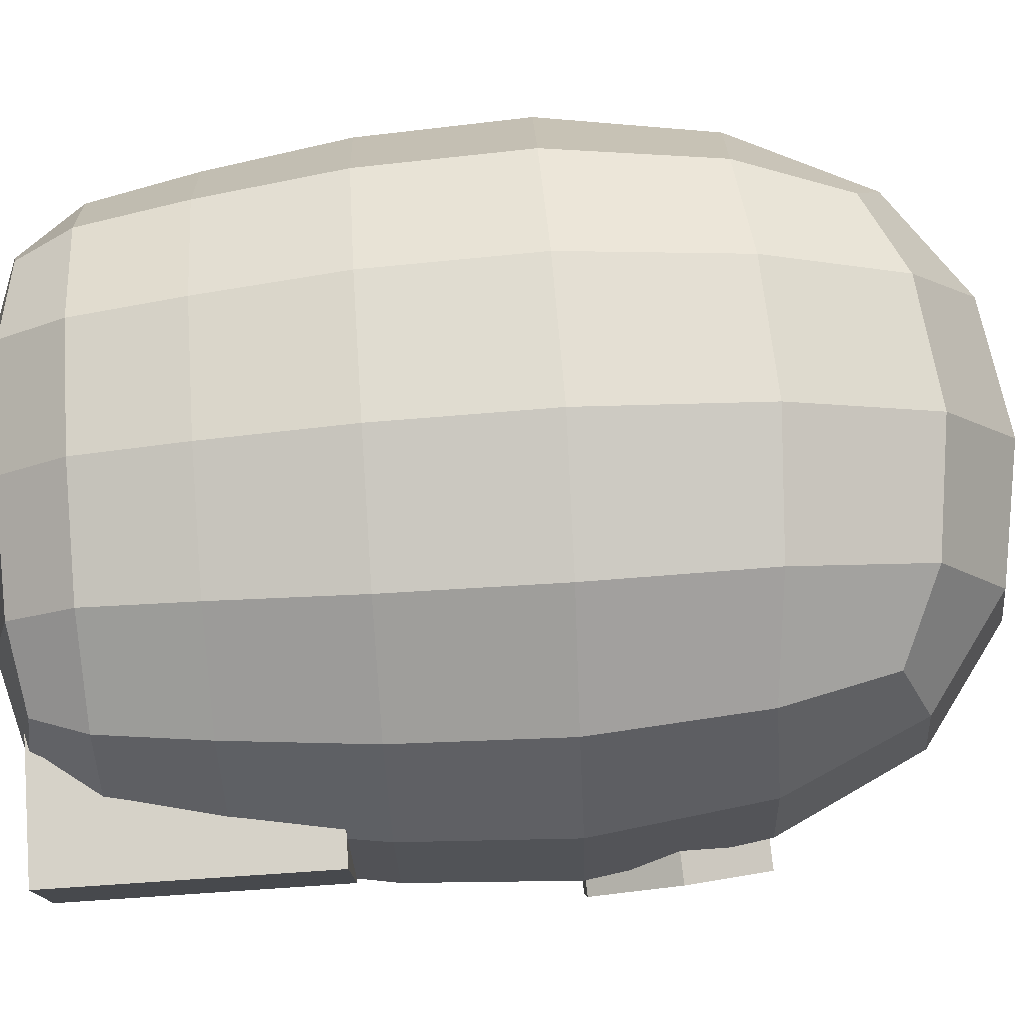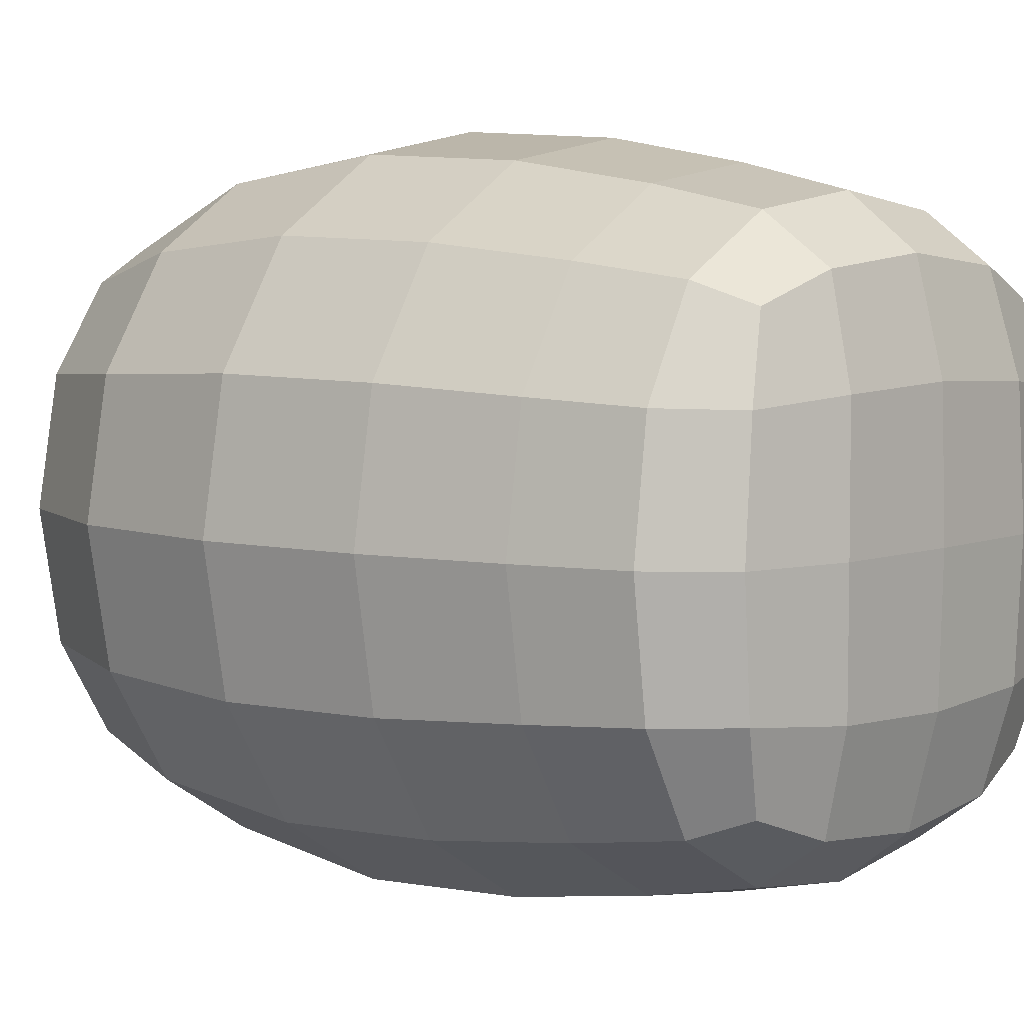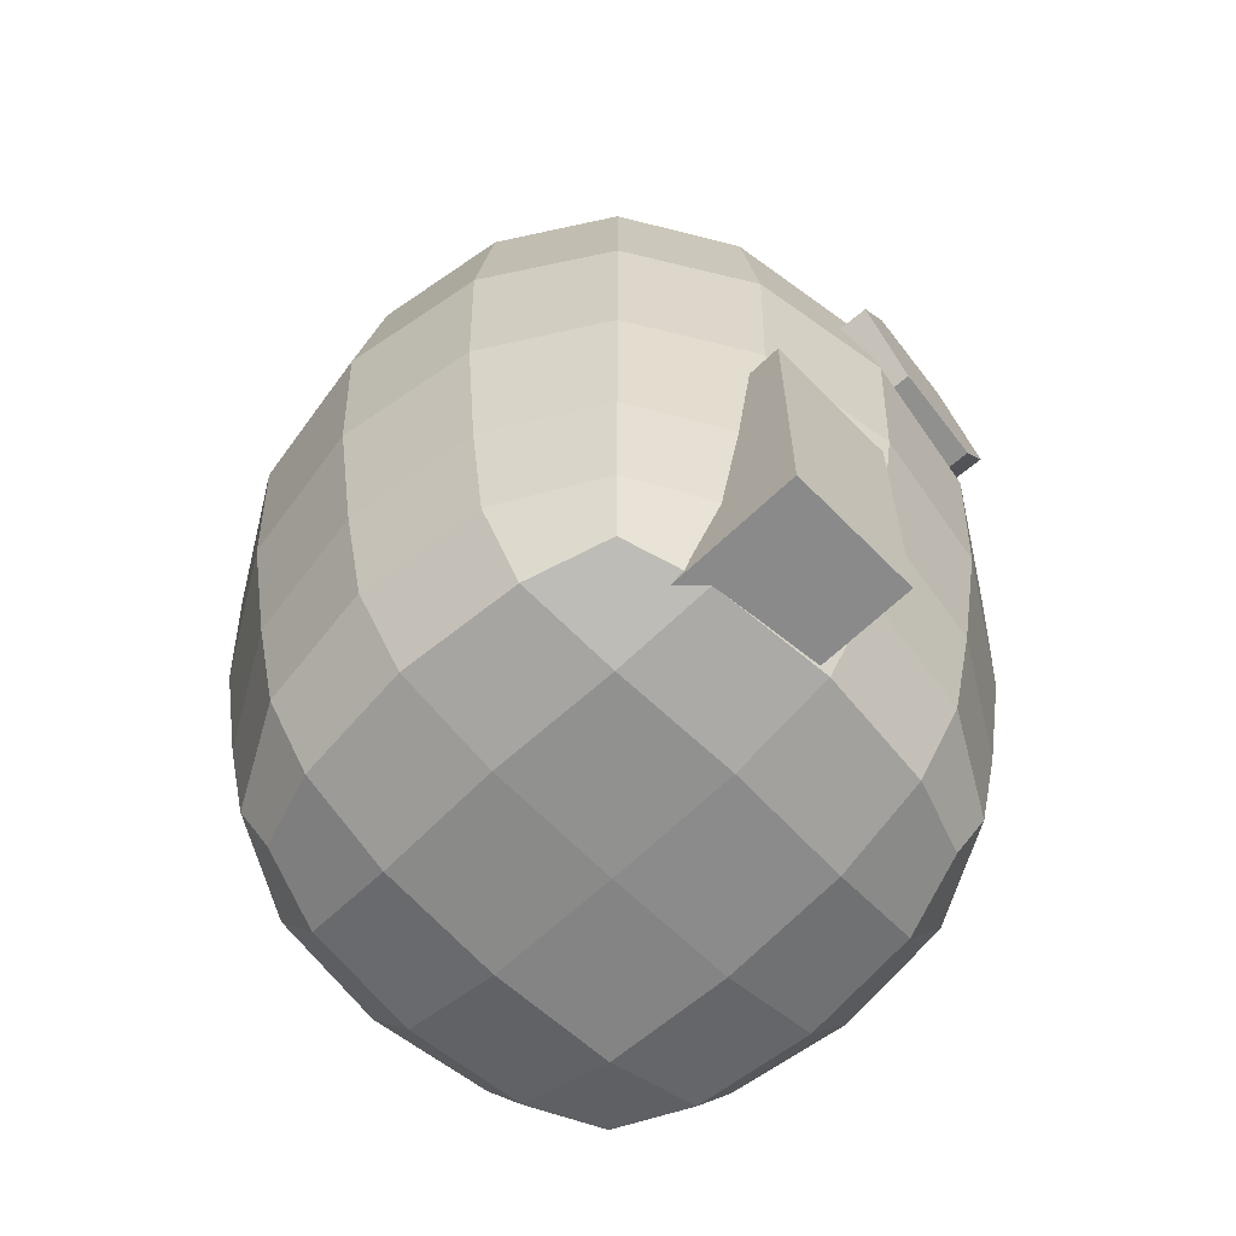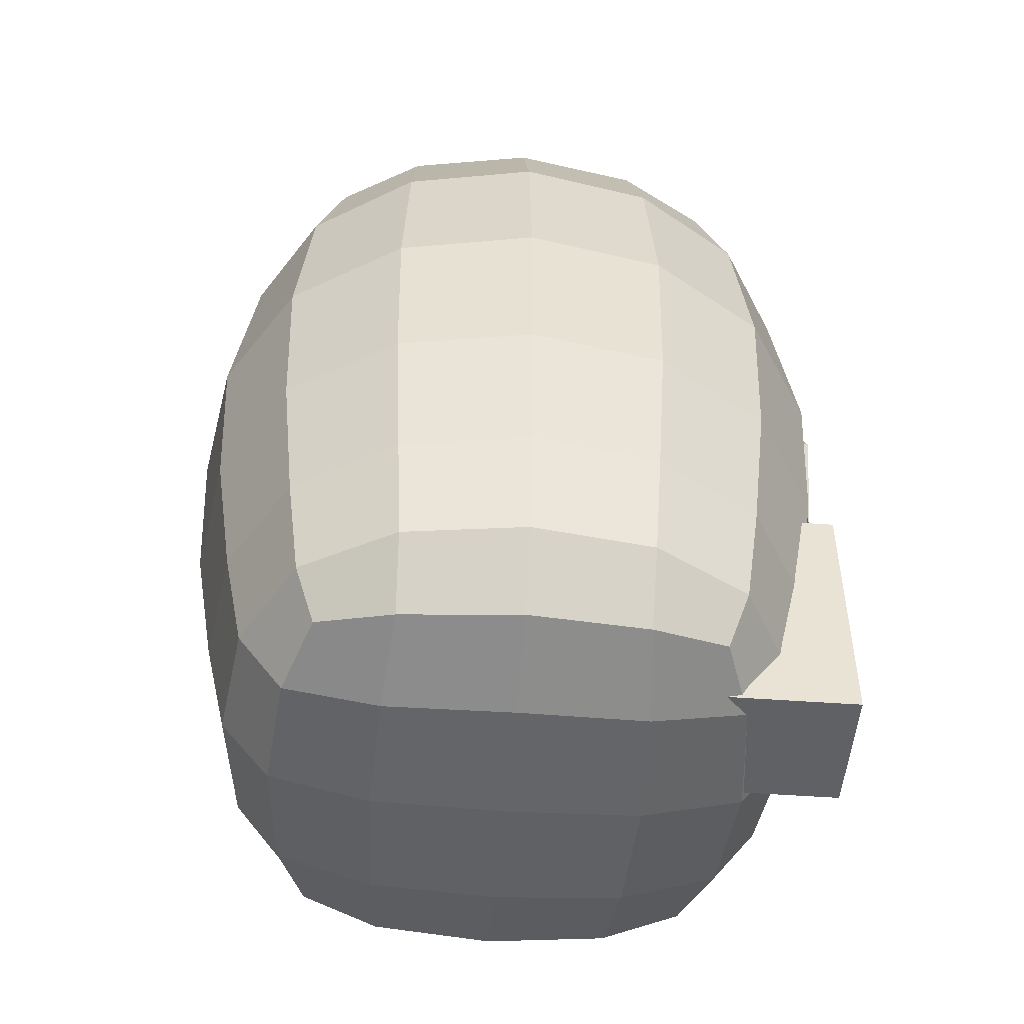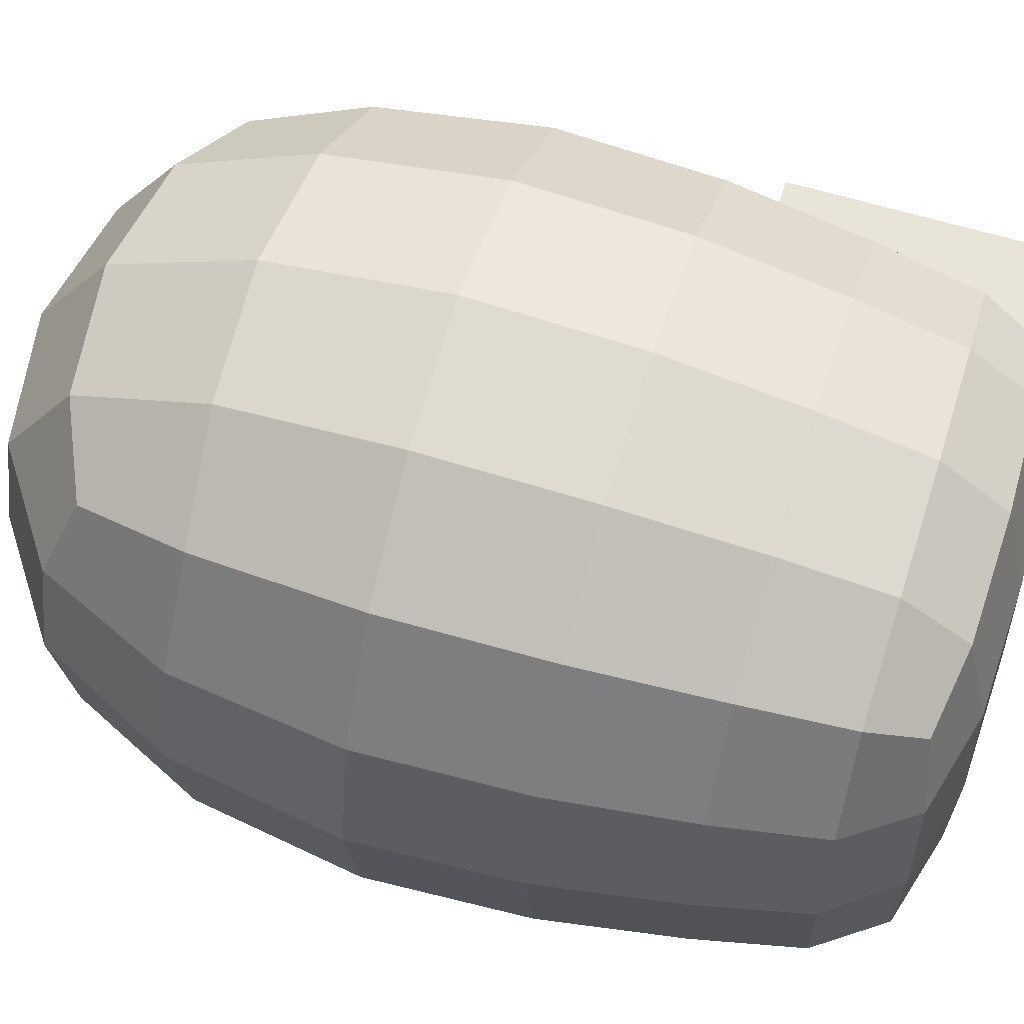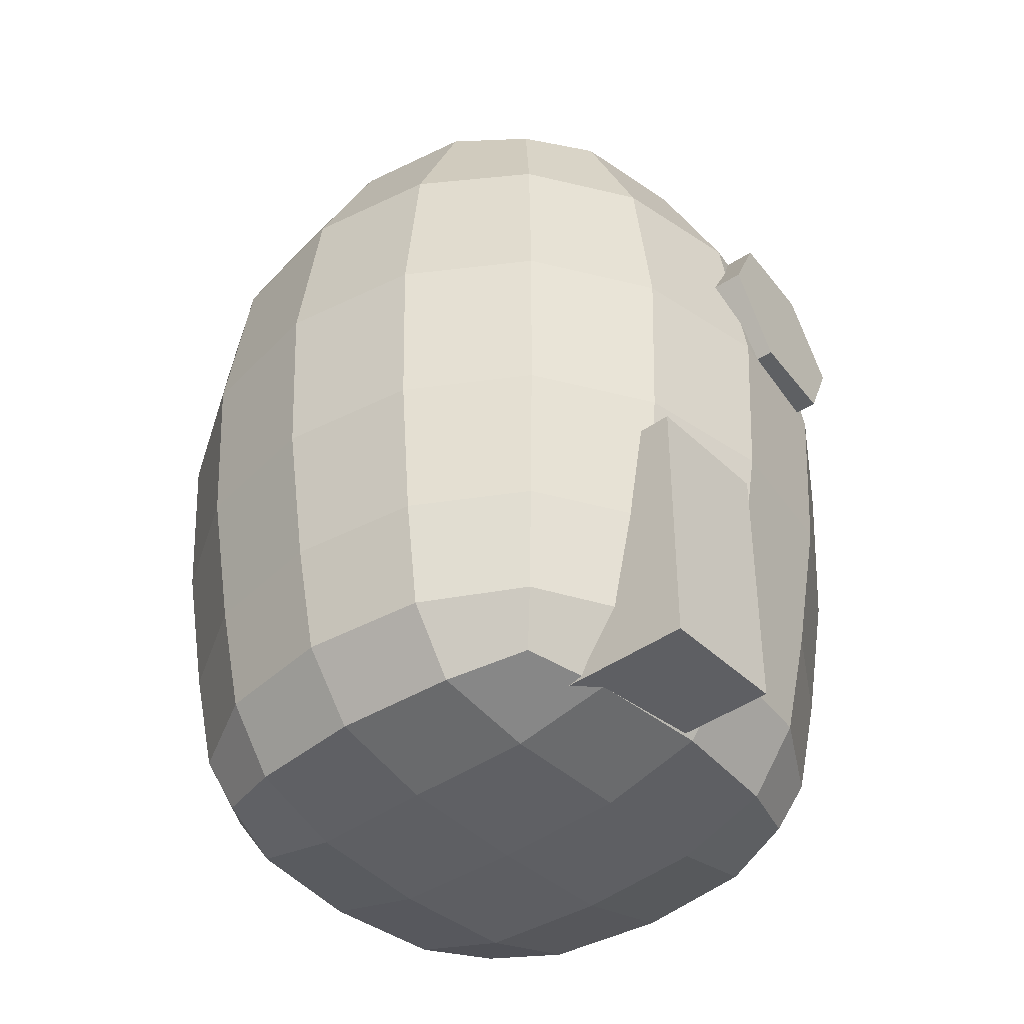
<metadata>
{"format":"obj","ext":"obj","renderer":"f3d","projection":"perspective","resolution":1024,"background":"white","views":[{"elev":77.5,"azim":86.2,"up":"+Z"},{"elev":5.6,"azim":-50.4,"up":"+Z"},{"elev":-63.6,"azim":44.3,"up":"+Y"},{"elev":-49.8,"azim":-4.6,"up":"+Y"},{"elev":60.6,"azim":-72.5,"up":"+Z"},{"elev":-41.4,"azim":41.0,"up":"+Y"}]}
</metadata>
<code>
v 39.19 10.31 37.05
v 39.19 79.34 37.05
v 39.19 79.34 2.946
v 39.19 10.31 2.946
v 86.3 79.34 2.946
v 86.3 10.31 2.946
v 86.3 79.34 37.05
v 86.3 10.31 37.05
v -59.82 53.88 59.82
v -63.46 89.21 63.46
v -80.97 89.27 34.8
v -75.69 53.89 32.97
v -64.83 130.4 64.83
v -82.93 130.7 35.49
v -88.93 131.1 -2.5e-05
v -86.7 89.36 -1.6e-05
v -80.68 53.91 -1e-05
v -60.96 172.5 60.96
v -76.88 174 33.87
v -53.62 200.6 53.62
v -60.81 208.9 32.17
v -64.04 212.1 -4e-05
v -82.02 175.3 -3.4e-05
v -76.88 174 -33.87
v -82.93 130.7 -35.49
v -60.81 208.9 -32.17
v -53.62 200.6 -53.62
v -60.96 172.5 -60.96
v -64.83 130.4 -64.83
v -80.97 89.27 -34.8
v -75.69 53.89 -32.97
v -63.46 89.21 -63.46
v -59.82 53.88 -59.82
v -34.8 89.35 -80.97
v -32.97 53.91 -75.69
v -35.49 131 -82.93
v -1.1e-05 131.6 -88.93
v -6e-06 89.47 -86.7
v -4e-06 53.93 -80.68
v -33.87 174.9 -76.88
v -32.17 209.9 -60.81
v -1.7e-05 213.7 -64.04
v -1.4e-05 176.6 -82.02
v 33.87 174.9 -76.88
v 35.49 131 -82.93
v 32.17 209.9 -60.81
v 53.62 200.6 -53.62
v 60.96 172.5 -60.96
v 64.83 130.4 -64.83
v 34.8 89.35 -80.97
v 32.97 53.91 -75.69
v 63.46 89.21 -63.46
v 59.82 53.88 -59.82
v 80.97 89.27 -34.8
v 75.69 53.89 -32.97
v 82.93 130.7 -35.49
v 88.93 131.1 -2.7e-05
v 86.7 89.36 -1.7e-05
v 80.68 53.91 -9e-06
v 76.88 174 -33.87
v 60.81 208.9 -32.17
v 64.04 212.1 -4e-05
v 82.02 175.3 -3.4e-05
v 76.88 174 33.87
v 82.93 130.7 35.49
v 60.81 208.9 32.17
v 53.62 200.6 53.62
v 60.96 172.5 60.96
v 64.83 130.4 64.83
v 80.97 89.27 34.8
v 75.69 53.89 32.97
v 63.46 89.21 63.46
v 59.82 53.88 59.82
v 34.8 89.35 80.97
v 32.97 53.91 75.69
v 35.49 131 82.93
v -9e-06 131.6 88.93
v -5e-06 89.47 86.7
v -3e-06 53.93 80.68
v 33.87 174.9 76.88
v 32.17 209.9 60.81
v -1.8e-05 213.7 64.04
v -1.4e-05 176.6 82.02
v -33.87 174.9 76.88
v -35.49 131 82.93
v -32.17 209.9 60.81
v -34.8 89.35 80.97
v -32.97 53.91 75.69
v -51.12 13.56 -51.12
v -31.17 10.36 -58.27
v -33.37 3.882 -33.37
v -58.27 10.36 -31.17
v -0 9.704 -61.29
v 1e-06 2.954 -34.72
v -0 1.989 1e-06
v -34.72 2.954 0
v -61.29 9.704 -1e-06
v 31.17 10.36 -58.27
v 33.37 3.882 -33.37
v 51.12 13.56 -51.12
v 58.27 10.36 -31.17
v 61.29 9.704 1e-06
v 34.72 2.954 2e-06
v 33.37 3.882 33.37
v -0 2.954 34.72
v 58.27 10.36 31.17
v 51.12 13.56 51.12
v 31.17 10.36 58.27
v -0 9.704 61.29
v -33.37 3.882 33.37
v -58.27 10.36 31.17
v -31.17 10.36 58.27
v -51.12 13.56 51.12
v 33.77 228 -33.77
v -1.9e-05 233.5 -35.07
v -2.1e-05 238.8 -4.7e-05
v 35.07 232.8 -4.4e-05
v -33.77 228 -33.77
v -35.07 232.8 -4.5e-05
v -33.77 228 33.77
v -2.1e-05 233.5 35.07
v 33.77 228 33.77
v -2e-06 26.8 74.47
v -31.53 26.93 70.22
v -56.26 27.3 56.26
v 56.26 27.3 56.26
v 31.53 26.93 70.22
v 74.47 26.8 -2e-06
v 70.22 26.92 31.53
v 56.26 27.3 -56.26
v 70.22 26.92 -31.53
v -1e-06 26.8 -74.47
v 31.53 26.93 -70.22
v -56.26 27.3 -56.26
v -31.53 26.93 -70.22
v -74.47 26.8 -4e-06
v -70.22 26.92 -31.53
v -70.22 26.92 31.53
v 77.37 131.1 -5.082
v 77.28 152.7 7.553
v 74.21 174.4 -4.705
v 71.23 174.4 -29.6
v 71.32 152.7 -42.23
v 74.39 131.1 -29.97
v 92.17 131.9 -6.349
v 89.19 131.9 -31.24
v 86.12 153.5 -43.5
v 86.04 175.2 -30.86
v 89.01 175.2 -5.971
v 92.08 153.5 6.286
g Cube.003
f 2 3 4 1
f 5 6 4 3
f 5 7 8 6
f 8 7 2 1
f 6 8 1 4
f 7 5 3 2
f 9 10 11 12
f 10 13 14 11
f 11 14 15 16
f 17 12 11 16
f 13 18 19 14
f 20 21 19 18
f 21 22 23 19
f 19 23 15 14
f 23 24 25 15
f 22 26 24 23
f 26 27 28 24
f 28 29 25 24
f 31 17 16 30
f 25 30 16 15
f 29 32 30 25
f 32 33 31 30
f 34 35 33 32
f 36 34 32 29
f 37 38 34 36
f 38 39 35 34
f 40 36 29 28
f 41 40 28 27
f 42 43 40 41
f 43 37 36 40
f 44 45 37 43
f 46 44 43 42
f 47 48 44 46
f 48 49 45 44
f 50 51 39 38
f 45 50 38 37
f 49 52 50 45
f 52 53 51 50
f 54 55 53 52
f 56 54 52 49
f 57 58 54 56
f 54 58 59 55
f 60 56 49 48
f 60 48 47 61
f 63 60 61 62
f 57 56 60 63
f 65 57 63 64
f 64 63 62 66
f 68 64 66 67
f 65 64 68 69
f 58 70 71 59
f 58 57 65 70
f 70 65 69 72
f 71 70 72 73
f 73 72 74 75
f 72 69 76 74
f 74 76 77 78
f 75 74 78 79
f 69 68 80 76
f 68 67 81 80
f 80 81 82 83
f 76 80 83 77
f 77 83 84 85
f 83 82 86 84
f 84 86 20 18
f 85 84 18 13
f 79 78 87 88
f 78 77 85 87
f 87 85 13 10
f 88 87 10 9
f 90 91 92 89
f 93 94 91 90
f 94 95 96 91
f 91 96 97 92
f 98 99 94 93
f 100 101 99 98
f 101 102 103 99
f 99 103 95 94
f 103 104 105 95
f 102 106 104 103
f 106 107 108 104
f 104 108 109 105
f 96 110 111 97
f 95 105 110 96
f 105 109 112 110
f 110 112 113 111
f 61 47 46 114
f 114 46 42 115
f 117 114 115 116
f 62 61 114 117
f 115 42 41 118
f 118 41 27 26
f 119 118 26 22
f 116 115 118 119
f 121 116 119 120
f 120 119 22 21
f 86 120 21 20
f 82 121 120 86
f 66 62 117 122
f 122 117 116 121
f 81 122 121 82
f 67 66 122 81
f 109 123 124 112
f 123 79 88 124
f 124 88 9 125
f 112 124 125 113
f 107 126 127 108
f 126 73 75 127
f 127 75 79 123
f 108 127 123 109
f 128 129 106 102
f 59 71 129 128
f 129 71 73 126
f 106 129 126 107
f 131 101 100 130
f 55 131 130 53
f 55 59 128 131
f 131 128 102 101
f 133 98 93 132
f 51 133 132 39
f 53 130 133 51
f 130 100 98 133
f 135 90 89 134
f 35 135 134 33
f 39 132 135 35
f 132 93 90 135
f 92 97 136 137
f 137 136 17 31
f 33 134 137 31
f 134 89 92 137
f 113 125 138 111
f 125 9 12 138
f 136 138 12 17
f 97 111 138 136
f 139 140 141 142 143 144
f 150 145 146 147 148 149
f 149 148 142 141
f 147 146 144 143
f 145 150 140 139
f 150 149 141 140
f 148 147 143 142
f 146 145 139 144

</code>
